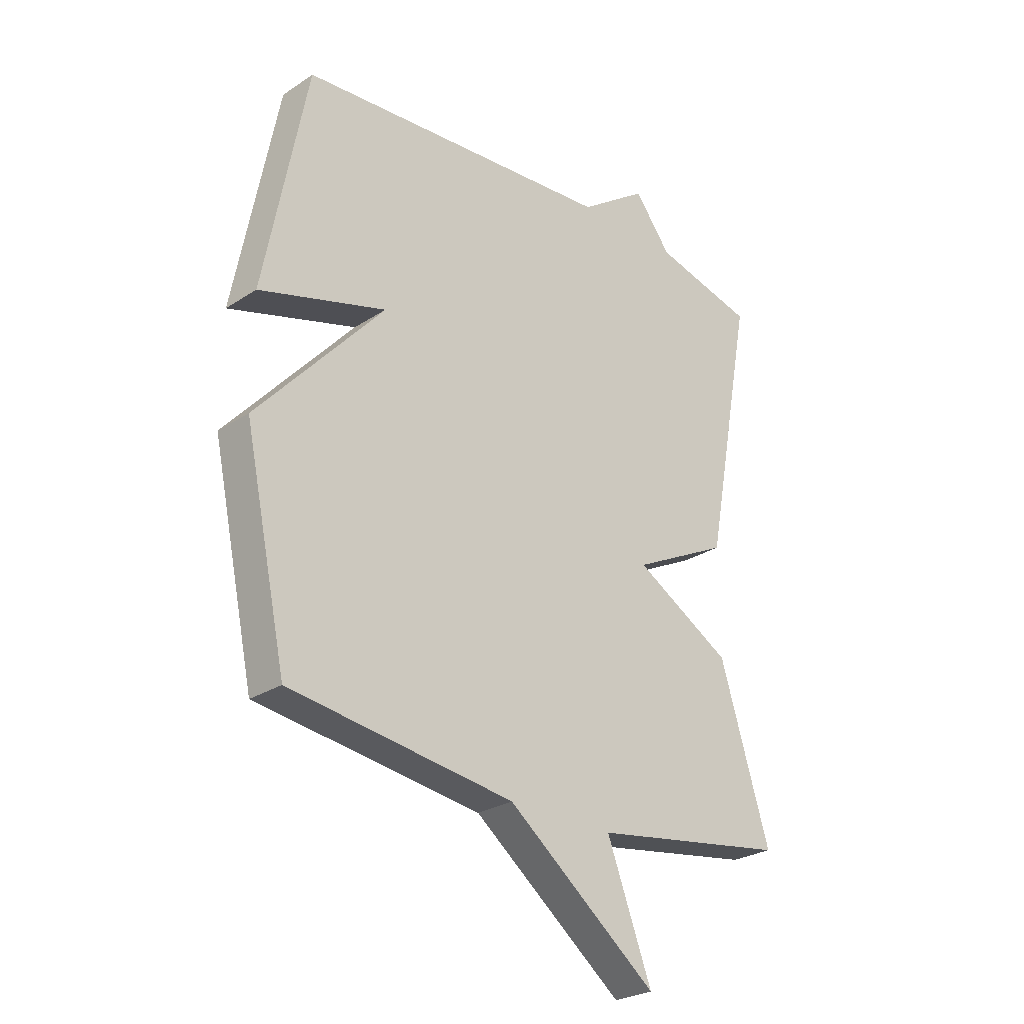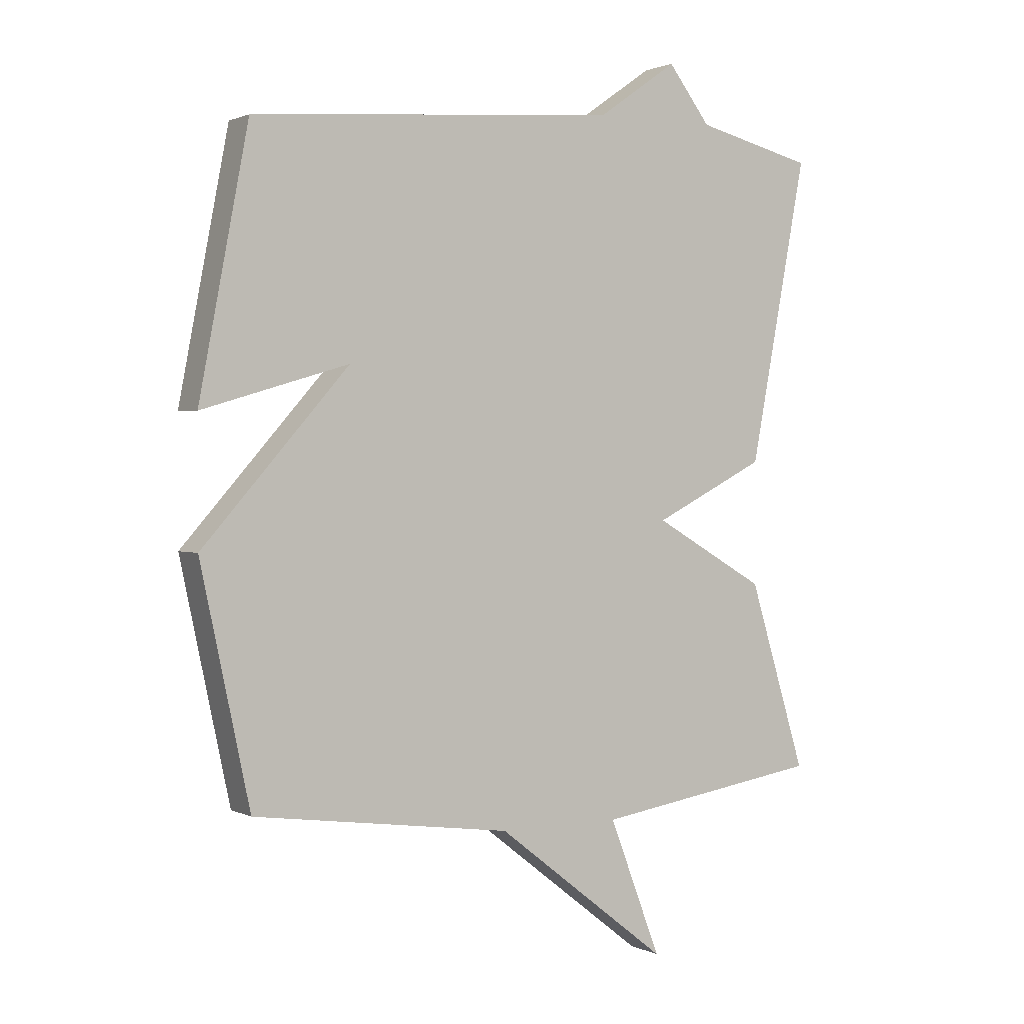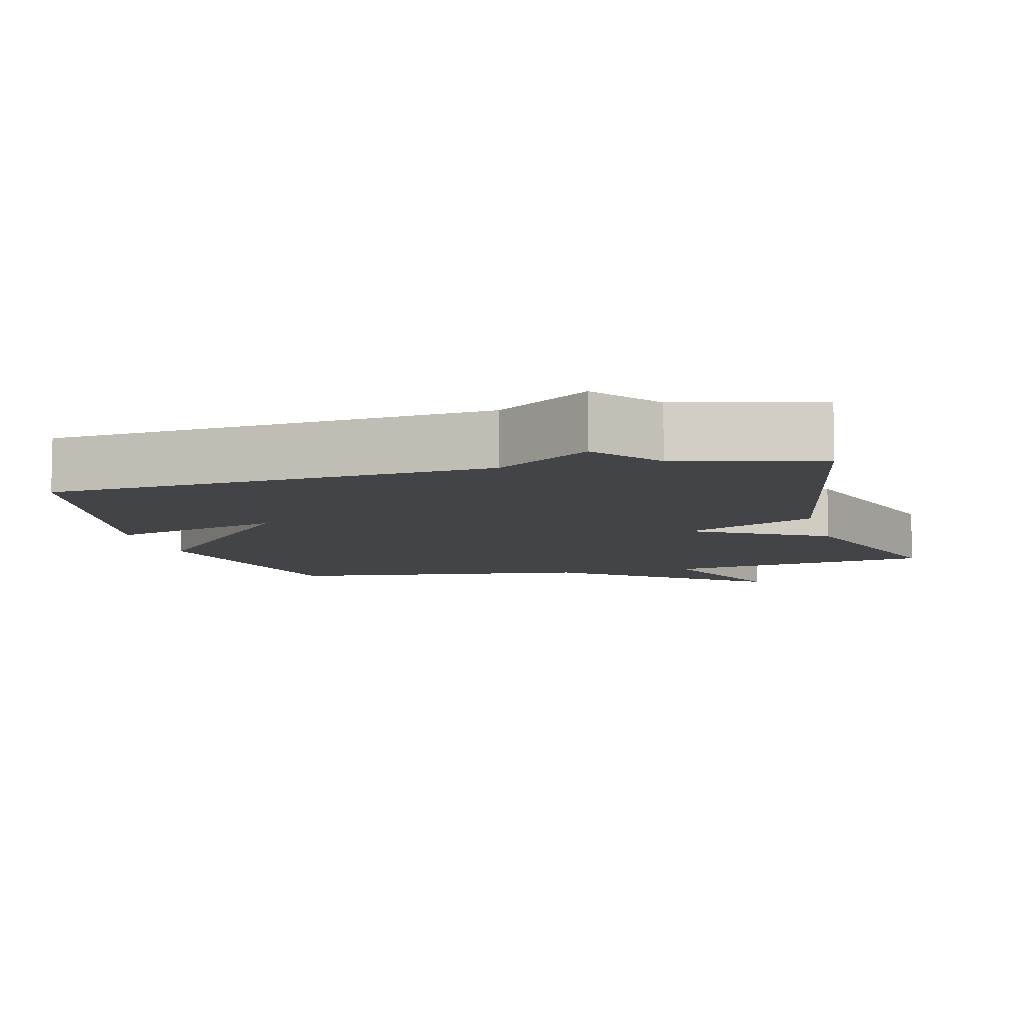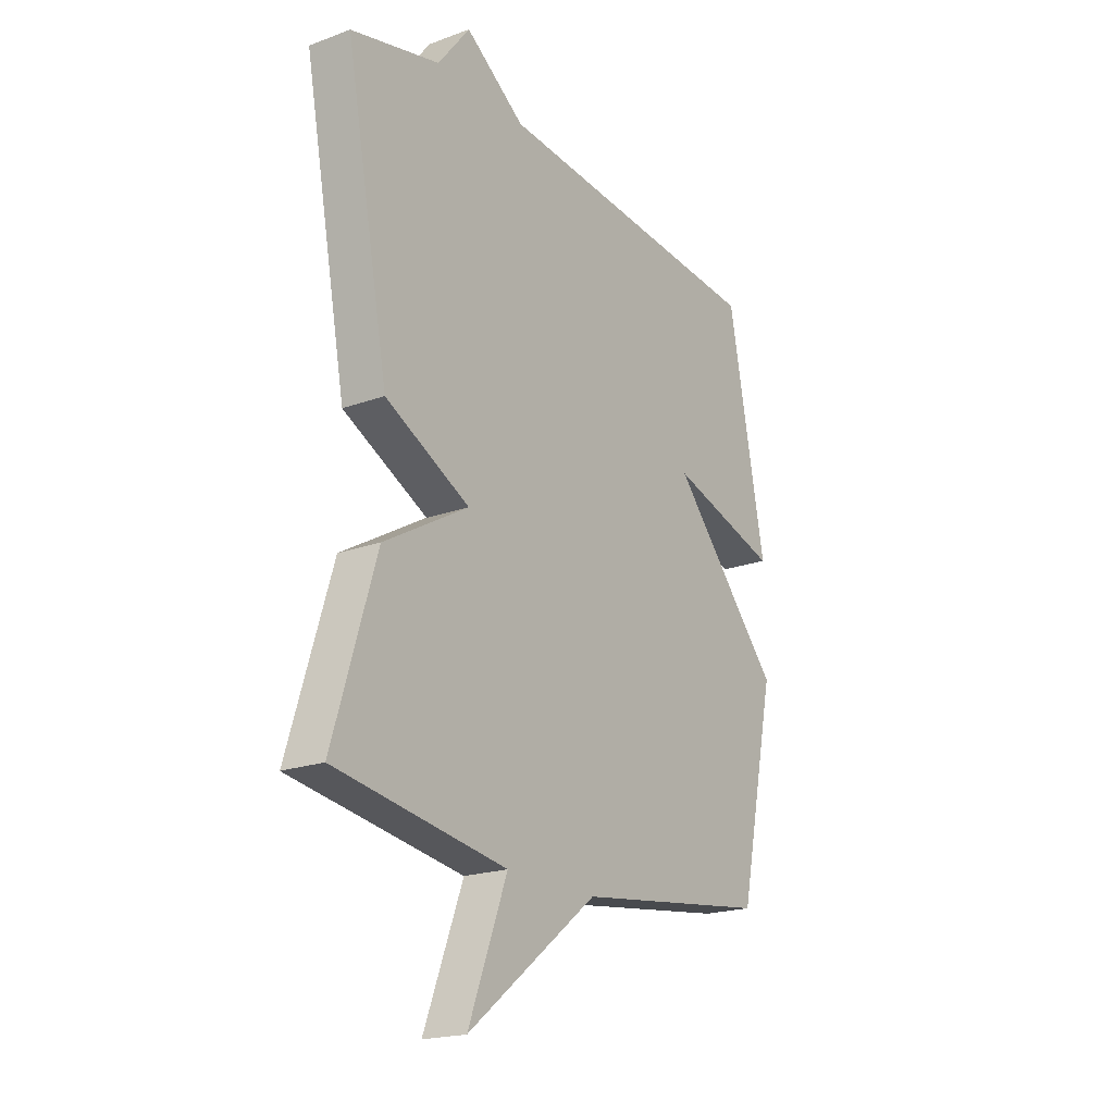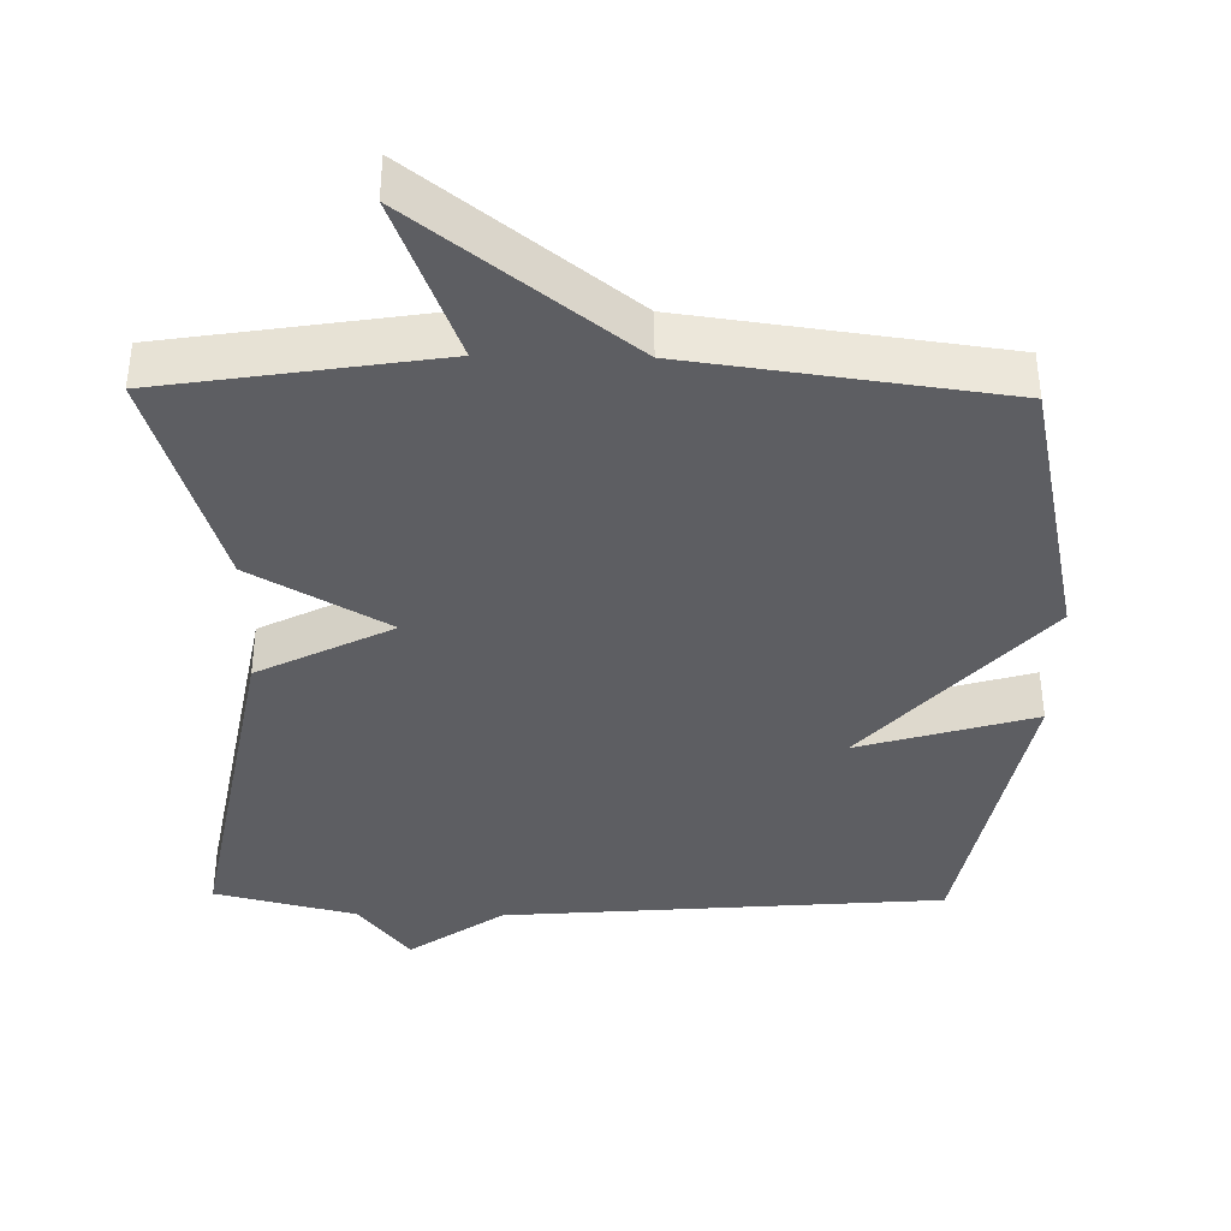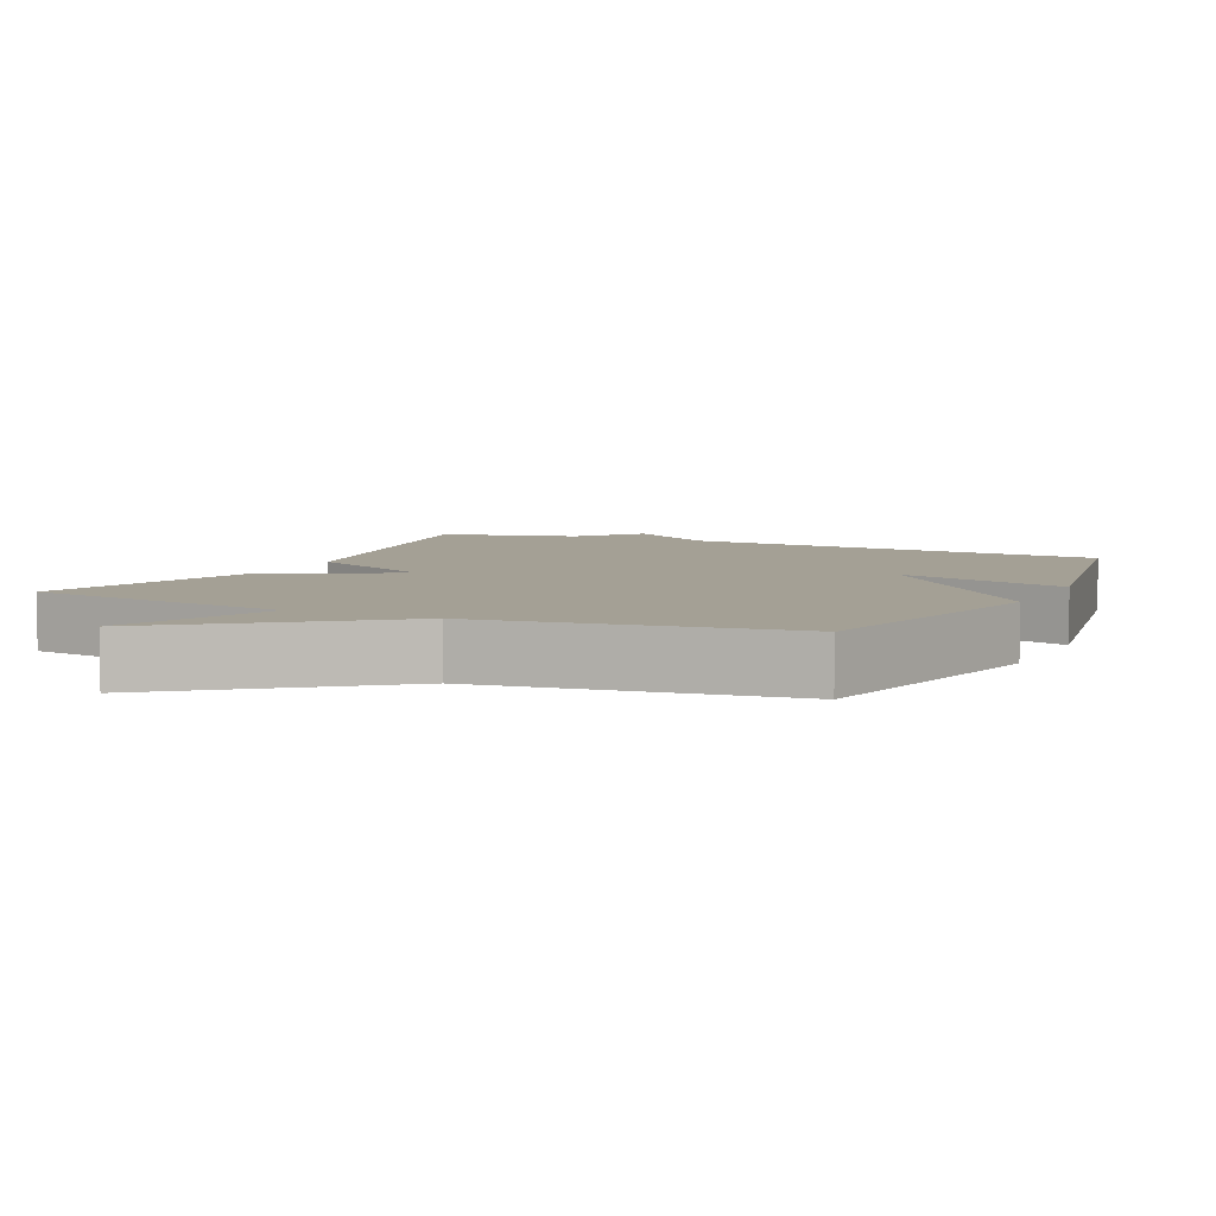
<metadata>
{"format":"obj","ext":"obj","renderer":"f3d","projection":"perspective","resolution":1024,"background":"white","views":[{"elev":-26.6,"azim":-44.4,"up":"+Z"},{"elev":1.4,"azim":-31.7,"up":"+Z"},{"elev":-7.9,"azim":14.7,"up":"+Y"},{"elev":-20.1,"azim":124.0,"up":"+Z"},{"elev":-38.8,"azim":179.1,"up":"+Y"},{"elev":5.8,"azim":-154.7,"up":"+Y"}]}
</metadata>
<code>
v 0.5 0.07 0.5
v 0.406 0.07 0.006
v 0.221 0.07 -0.087
v 0.406 0.07 -0.194
v 0.5 0.07 -0.5
v 0.125 0.07 -0.558
v 0.21 0.07 -0.781
v -0.075 0.07 -0.558
v -0.5 0.07 -0.5
v -0.581 0.07 -0.121
v -0.34 0.07 0.15
v -0.581 0.07 0.079
v -0.5 0.07 0.5
v 0.106 0.07 0.548
v 0.236 0.07 0.639
v 0.306 0.07 0.548
v 0.5 0 0.5
v 0.406 0 0.006
v 0.221 0 -0.087
v 0.406 0 -0.194
v 0.5 0 -0.5
v 0.125 0 -0.558
v 0.21 0 -0.781
v -0.075 0 -0.558
v -0.5 0 -0.5
v -0.581 0 -0.121
v -0.34 0 0.15
v -0.581 0 0.079
v -0.5 0 0.5
v 0.106 0 0.548
v 0.236 0 0.639
v 0.306 0 0.548
f 14 15 16
f 14 16 1
f 13 14 1
f 12 13 1
f 11 12 1
f 10 11 1
f 9 10 1
f 8 9 1
f 6 7 8
f 5 6 8
f 4 5 8
f 3 4 8
f 3 8 1
f 1 2 3
f 32 31 30
f 17 32 30
f 17 30 29
f 17 29 28
f 17 28 27
f 17 27 26
f 17 26 25
f 17 25 24
f 24 23 22
f 24 22 21
f 24 21 20
f 24 20 19
f 17 24 19
f 19 18 17
f 1 17 18 2
f 2 18 19 3
f 3 19 20 4
f 4 20 21 5
f 5 21 22 6
f 6 22 23 7
f 7 23 24 8
f 8 24 25 9
f 9 25 26 10
f 10 26 27 11
f 11 27 28 12
f 12 28 29 13
f 13 29 30 14
f 14 30 31 15
f 15 31 32 16
f 16 32 17 1

</code>
